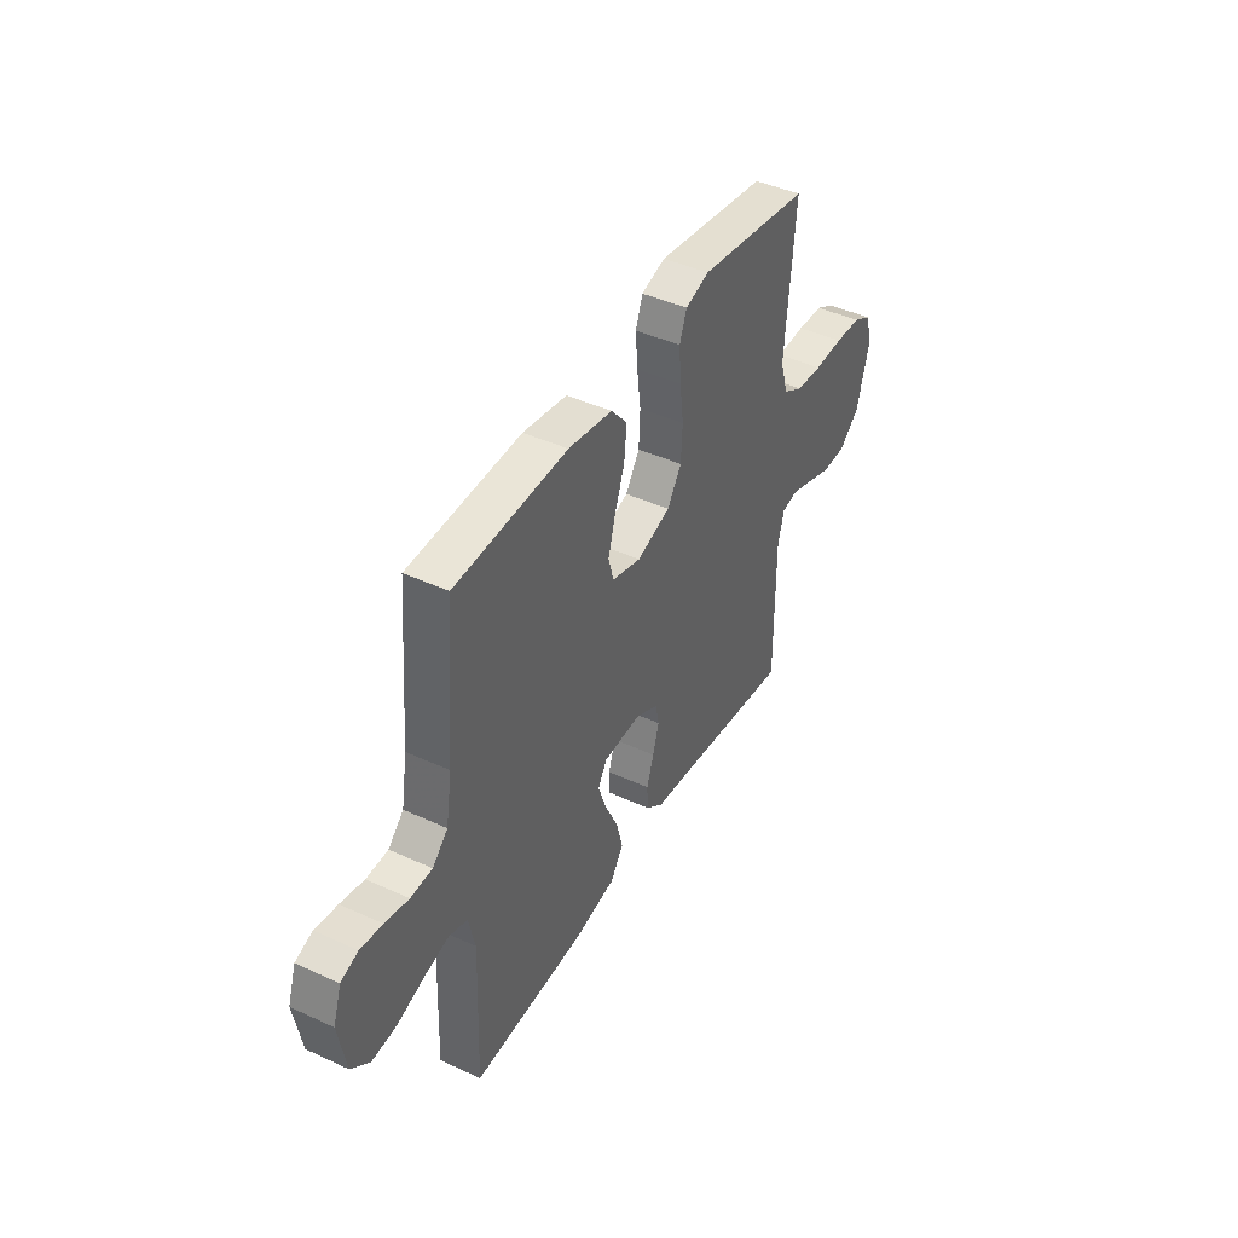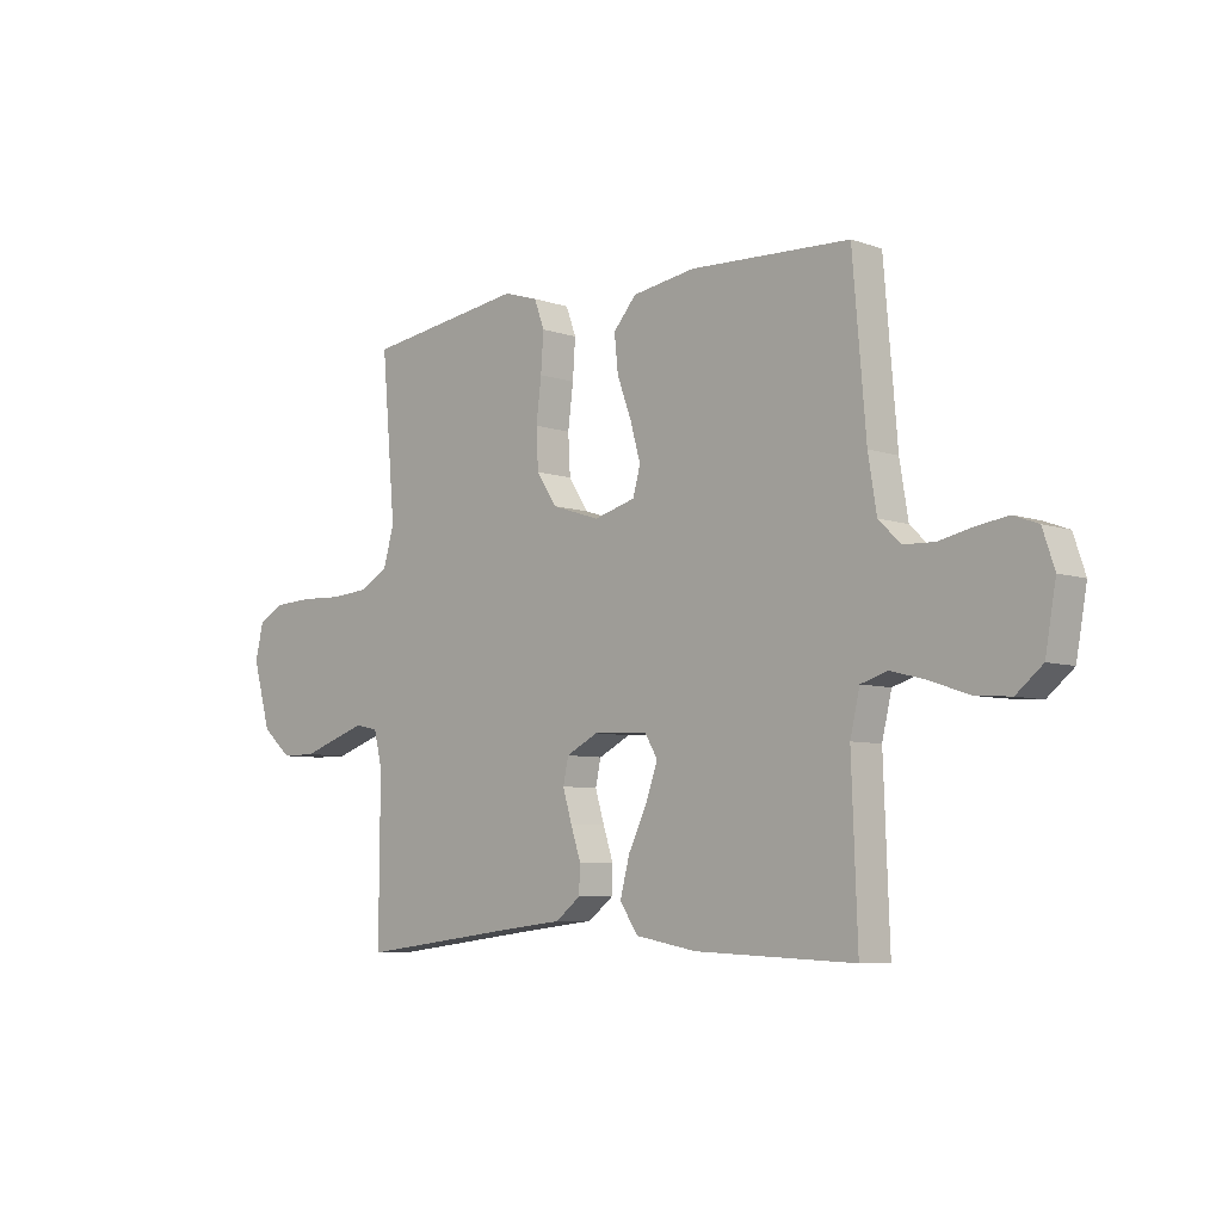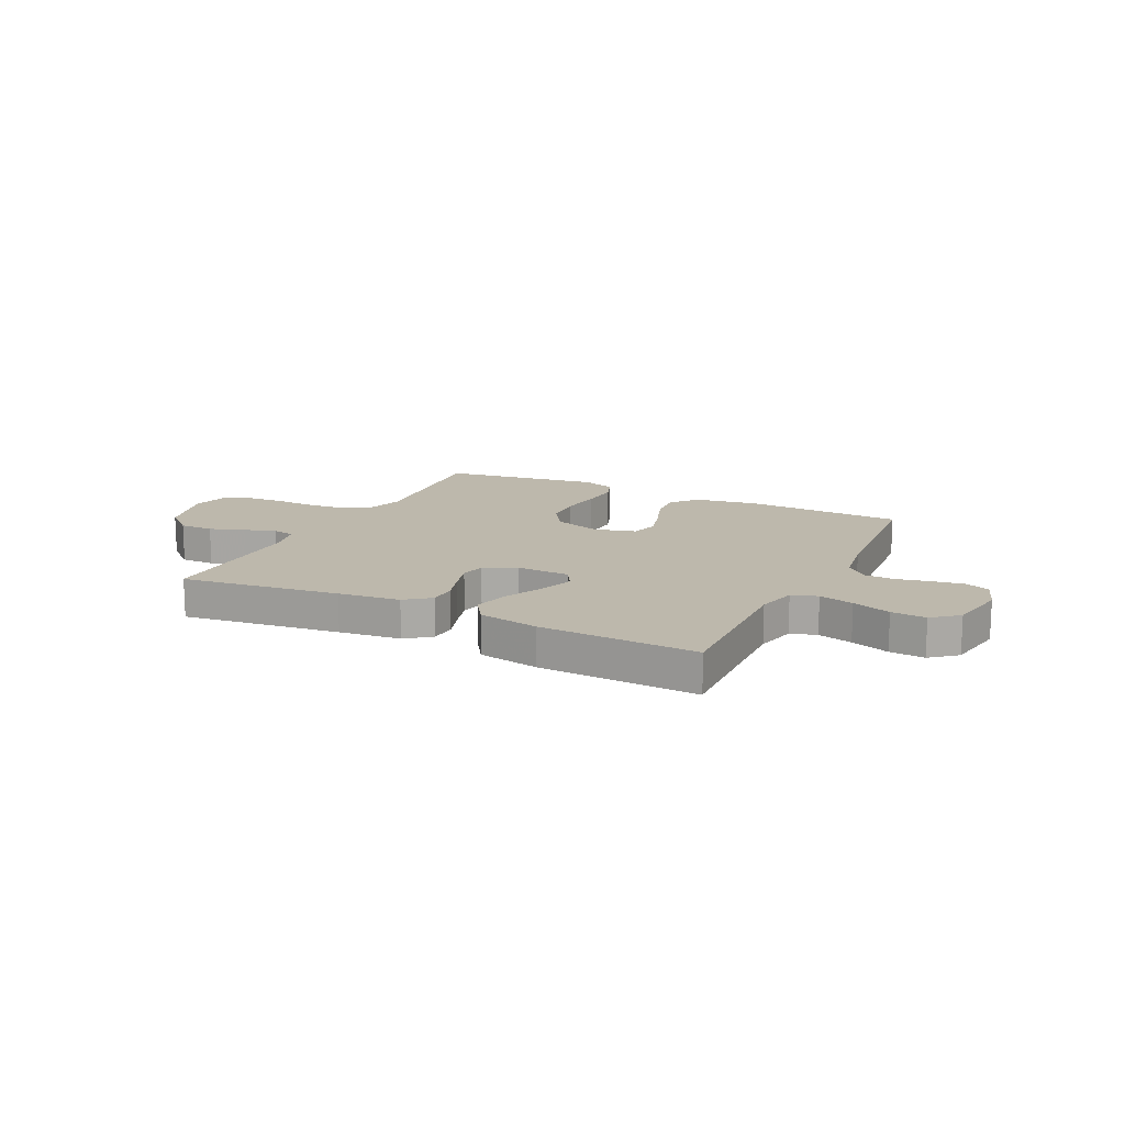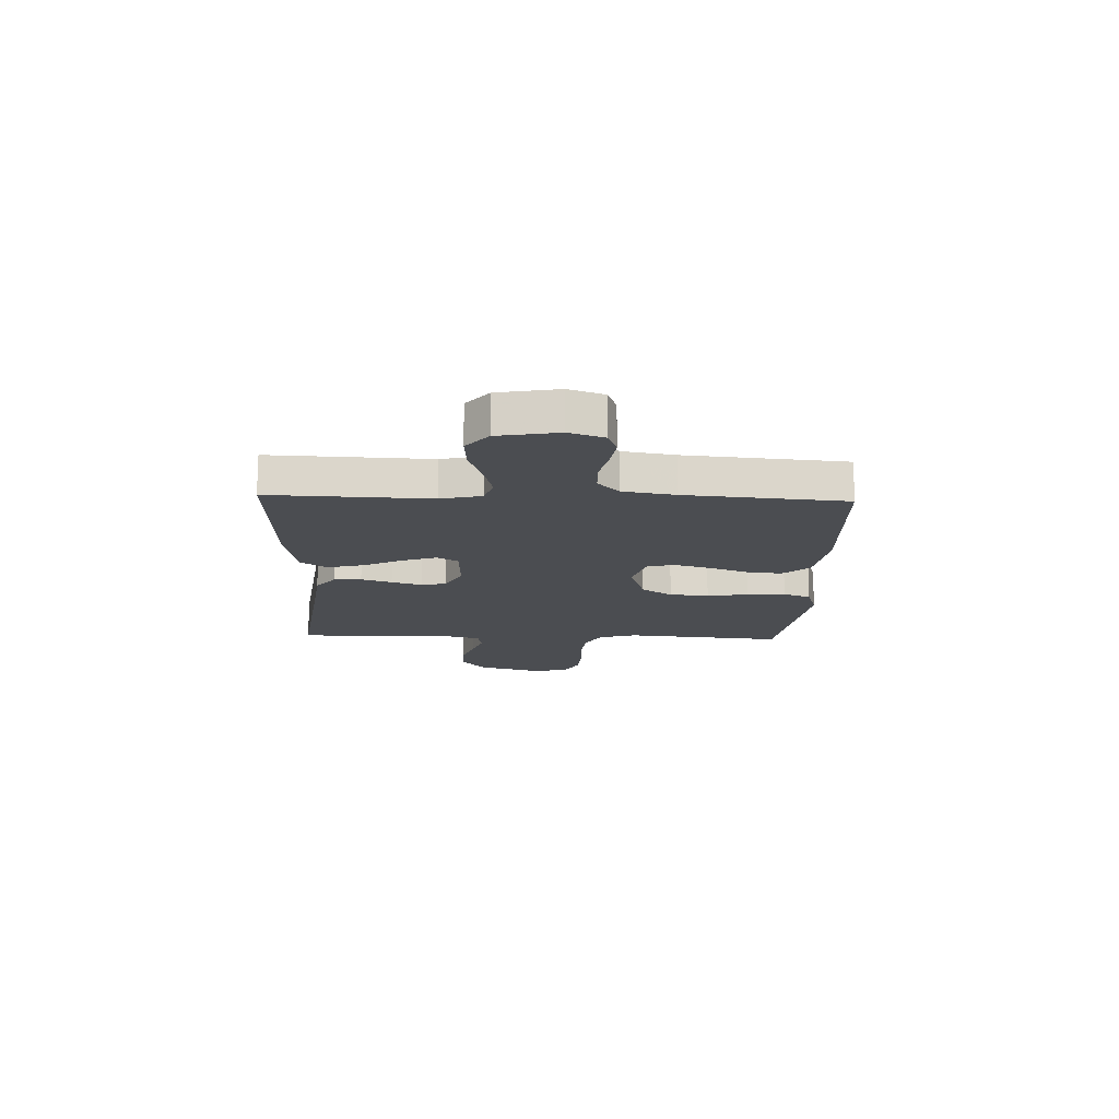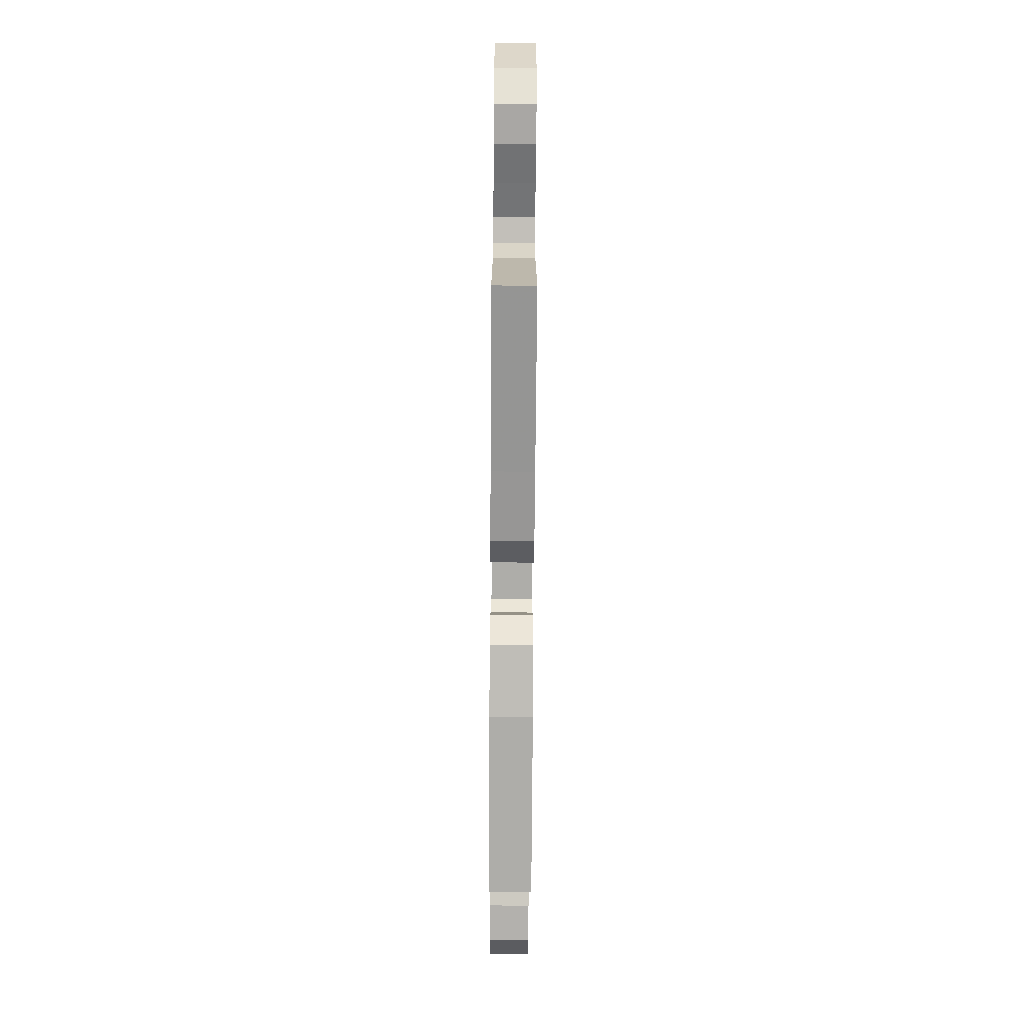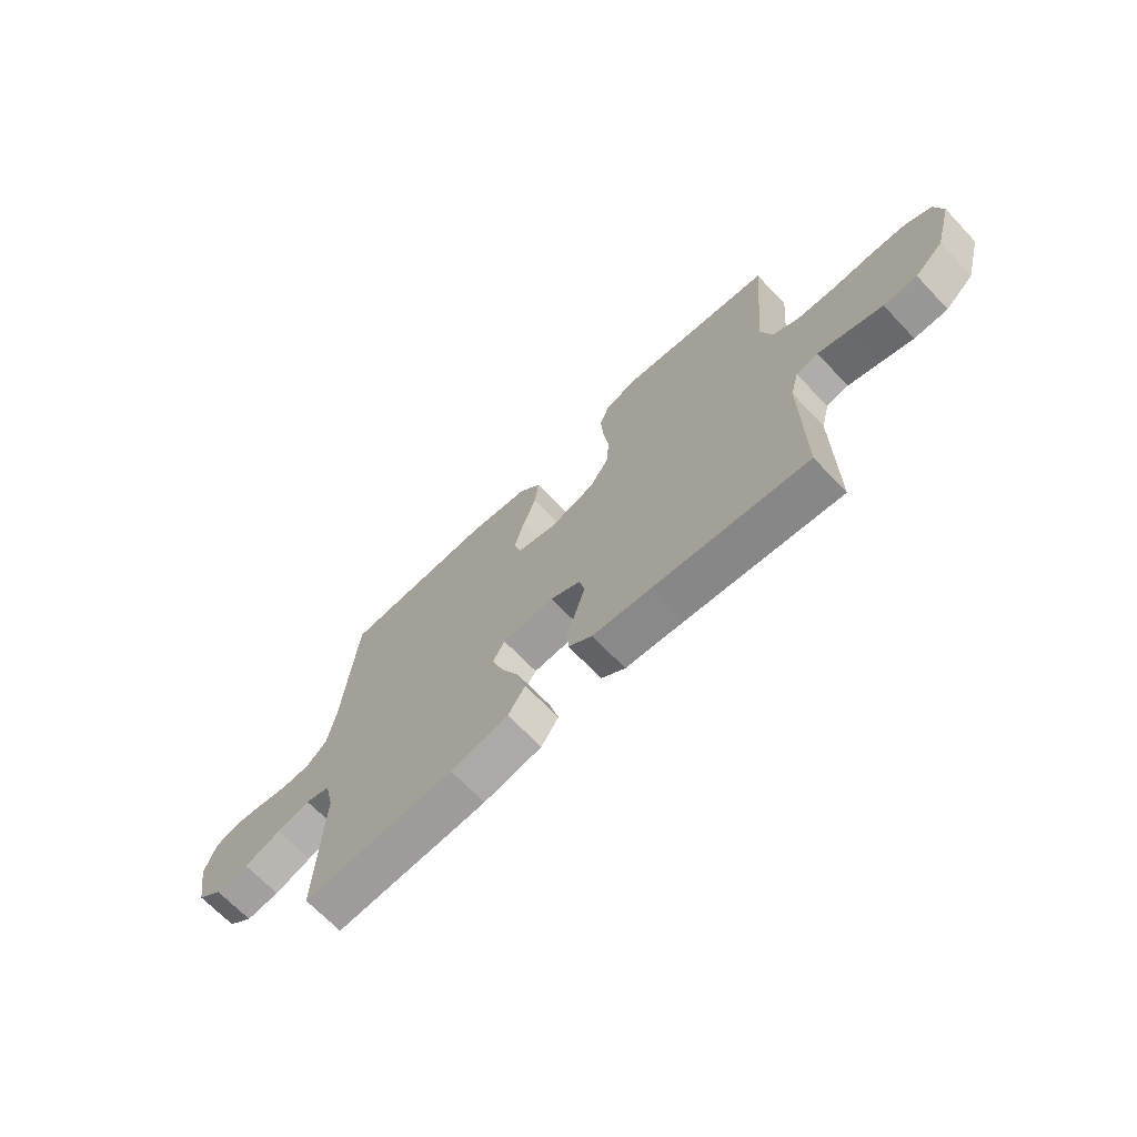
<metadata>
{"format":"obj","ext":"obj","renderer":"f3d","projection":"perspective","resolution":1024,"background":"white","views":[{"elev":43.2,"azim":-61.4,"up":"+Z"},{"elev":-6.6,"azim":-135.5,"up":"+Z"},{"elev":14.7,"azim":-153.8,"up":"+Y"},{"elev":-15.7,"azim":-92.1,"up":"+Y"},{"elev":-74.8,"azim":89.6,"up":"+Z"},{"elev":-68.5,"azim":43.7,"up":"+Z"}]}
</metadata>
<code>
v -0.5 0.07 -0.5
v -0.489 0.07 -0.2
v -0.507 0.07 -0.123
v -0.556 0.07 -0.107
v -0.622 0.07 -0.124
v -0.695 0.07 -0.149
v -0.761 0.07 -0.154
v -0.81 0.07 -0.113
v -0.83 0.07 0
v -0.808 0.07 0.066
v -0.762 0.07 0.083
v -0.703 0.07 0.074
v -0.64 0.07 0.06
v -0.582 0.07 0.062
v -0.541 0.07 0.102
v -0.525 0.07 0.2
v -0.5 0.07 0.5
v -0.2 0.07 0.512
v -0.082 0.07 0.493
v -0.039 0.07 0.443
v -0.046 0.07 0.375
v -0.073 0.07 0.301
v -0.092 0.07 0.233
v -0.078 0.07 0.182
v 0 0.07 0.16
v 0.09 0.07 0.189
v 0.128 0.07 0.247
v 0.132 0.07 0.321
v 0.122 0.07 0.4
v 0.117 0.07 0.472
v 0.136 0.07 0.524
v 0.2 0.07 0.544
v 0.5 0.07 0.5
v 0.474 0.07 0.2
v 0.495 0.07 0.129
v 0.548 0.07 0.099
v 0.62 0.07 0.093
v 0.699 0.07 0.096
v 0.77 0.07 0.092
v 0.82 0.07 0.065
v 0.836 0.07 0
v 0.802 0.07 -0.122
v 0.747 0.07 -0.17
v 0.682 0.07 -0.17
v 0.616 0.07 -0.147
v 0.557 0.07 -0.127
v 0.514 0.07 -0.136
v 0.498 0.07 -0.2
v 0.5 0.07 -0.5
v 0.2 0.07 -0.461
v 0.083 0.07 -0.447
v 0.036 0.07 -0.41
v 0.034 0.07 -0.359
v 0.053 0.07 -0.301
v 0.07 0.07 -0.244
v 0.06 0.07 -0.197
v 0 0.07 -0.166
v -0.102 0.07 -0.17
v -0.126 0.07 -0.21
v -0.104 0.07 -0.274
v -0.069 0.07 -0.347
v -0.051 0.07 -0.416
v -0.085 0.07 -0.467
v -0.2 0.07 -0.488
v -0.5 0 -0.5
v -0.489 0 -0.2
v -0.507 0 -0.123
v -0.556 0 -0.107
v -0.622 0 -0.124
v -0.695 0 -0.149
v -0.761 0 -0.154
v -0.81 0 -0.113
v -0.83 0 0
v -0.808 0 0.066
v -0.762 0 0.083
v -0.703 0 0.074
v -0.64 0 0.06
v -0.582 0 0.062
v -0.541 0 0.102
v -0.525 0 0.2
v -0.5 0 0.5
v -0.2 0 0.512
v -0.082 0 0.493
v -0.039 0 0.443
v -0.046 0 0.375
v -0.073 0 0.301
v -0.092 0 0.233
v -0.078 0 0.182
v 0 0 0.16
v 0.09 0 0.189
v 0.128 0 0.247
v 0.132 0 0.321
v 0.122 0 0.4
v 0.117 0 0.472
v 0.136 0 0.524
v 0.2 0 0.544
v 0.5 0 0.5
v 0.474 0 0.2
v 0.495 0 0.129
v 0.548 0 0.099
v 0.62 0 0.093
v 0.699 0 0.096
v 0.77 0 0.092
v 0.82 0 0.065
v 0.836 0 0
v 0.802 0 -0.122
v 0.747 0 -0.17
v 0.682 0 -0.17
v 0.616 0 -0.147
v 0.557 0 -0.127
v 0.514 0 -0.136
v 0.498 0 -0.2
v 0.5 0 -0.5
v 0.2 0 -0.461
v 0.083 0 -0.447
v 0.036 0 -0.41
v 0.034 0 -0.359
v 0.053 0 -0.301
v 0.07 0 -0.244
v 0.06 0 -0.197
v 0 0 -0.166
v -0.102 0 -0.17
v -0.126 0 -0.21
v -0.104 0 -0.274
v -0.069 0 -0.347
v -0.051 0 -0.416
v -0.085 0 -0.467
v -0.2 0 -0.488
f 64 1 2
f 63 64 2
f 62 63 2
f 61 62 2
f 60 61 2
f 59 60 2 3
f 58 59 3 4
f 57 58 4
f 52 53 54
f 51 52 54
f 50 51 54
f 50 54 55
f 49 50 55
f 48 49 55
f 47 48 55 56
f 43 44 45
f 42 43 45
f 41 42 45
f 40 41 45
f 39 40 45
f 38 39 45
f 37 38 45
f 36 37 45 46
f 47 56 57
f 46 47 57
f 36 46 57
f 35 36 57
f 32 33 34
f 31 32 34
f 30 31 34
f 29 30 34
f 28 29 34
f 20 21 22
f 19 20 22
f 18 19 22
f 17 18 22
f 16 17 22
f 15 16 22 23
f 14 15 23 24
f 11 12 13
f 10 11 13
f 9 10 13
f 8 9 13
f 7 8 13
f 6 7 13
f 5 6 13
f 4 5 13 14
f 14 24 25
f 4 14 25
f 57 4 25
f 27 28 34 35
f 26 27 35 57
f 25 26 57
f 66 65 128
f 66 128 127
f 66 127 126
f 66 126 125
f 66 125 124
f 67 66 124 123
f 68 67 123 122
f 68 122 121
f 118 117 116
f 118 116 115
f 118 115 114
f 119 118 114
f 119 114 113
f 119 113 112
f 120 119 112 111
f 109 108 107
f 109 107 106
f 109 106 105
f 109 105 104
f 109 104 103
f 109 103 102
f 109 102 101
f 110 109 101 100
f 121 120 111
f 121 111 110
f 121 110 100
f 121 100 99
f 98 97 96
f 98 96 95
f 98 95 94
f 98 94 93
f 98 93 92
f 86 85 84
f 86 84 83
f 86 83 82
f 86 82 81
f 86 81 80
f 87 86 80 79
f 88 87 79 78
f 77 76 75
f 77 75 74
f 77 74 73
f 77 73 72
f 77 72 71
f 77 71 70
f 77 70 69
f 78 77 69 68
f 89 88 78
f 89 78 68
f 89 68 121
f 99 98 92 91
f 121 99 91 90
f 121 90 89
f 1 65 66 2
f 2 66 67 3
f 3 67 68 4
f 4 68 69 5
f 5 69 70 6
f 6 70 71 7
f 7 71 72 8
f 8 72 73 9
f 9 73 74 10
f 10 74 75 11
f 11 75 76 12
f 12 76 77 13
f 13 77 78 14
f 14 78 79 15
f 15 79 80 16
f 16 80 81 17
f 17 81 82 18
f 18 82 83 19
f 19 83 84 20
f 20 84 85 21
f 21 85 86 22
f 22 86 87 23
f 23 87 88 24
f 24 88 89 25
f 25 89 90 26
f 26 90 91 27
f 27 91 92 28
f 28 92 93 29
f 29 93 94 30
f 30 94 95 31
f 31 95 96 32
f 32 96 97 33
f 33 97 98 34
f 34 98 99 35
f 35 99 100 36
f 36 100 101 37
f 37 101 102 38
f 38 102 103 39
f 39 103 104 40
f 40 104 105 41
f 41 105 106 42
f 42 106 107 43
f 43 107 108 44
f 44 108 109 45
f 45 109 110 46
f 46 110 111 47
f 47 111 112 48
f 48 112 113 49
f 49 113 114 50
f 50 114 115 51
f 51 115 116 52
f 52 116 117 53
f 53 117 118 54
f 54 118 119 55
f 55 119 120 56
f 56 120 121 57
f 57 121 122 58
f 58 122 123 59
f 59 123 124 60
f 60 124 125 61
f 61 125 126 62
f 62 126 127 63
f 63 127 128 64
f 64 128 65 1

</code>
